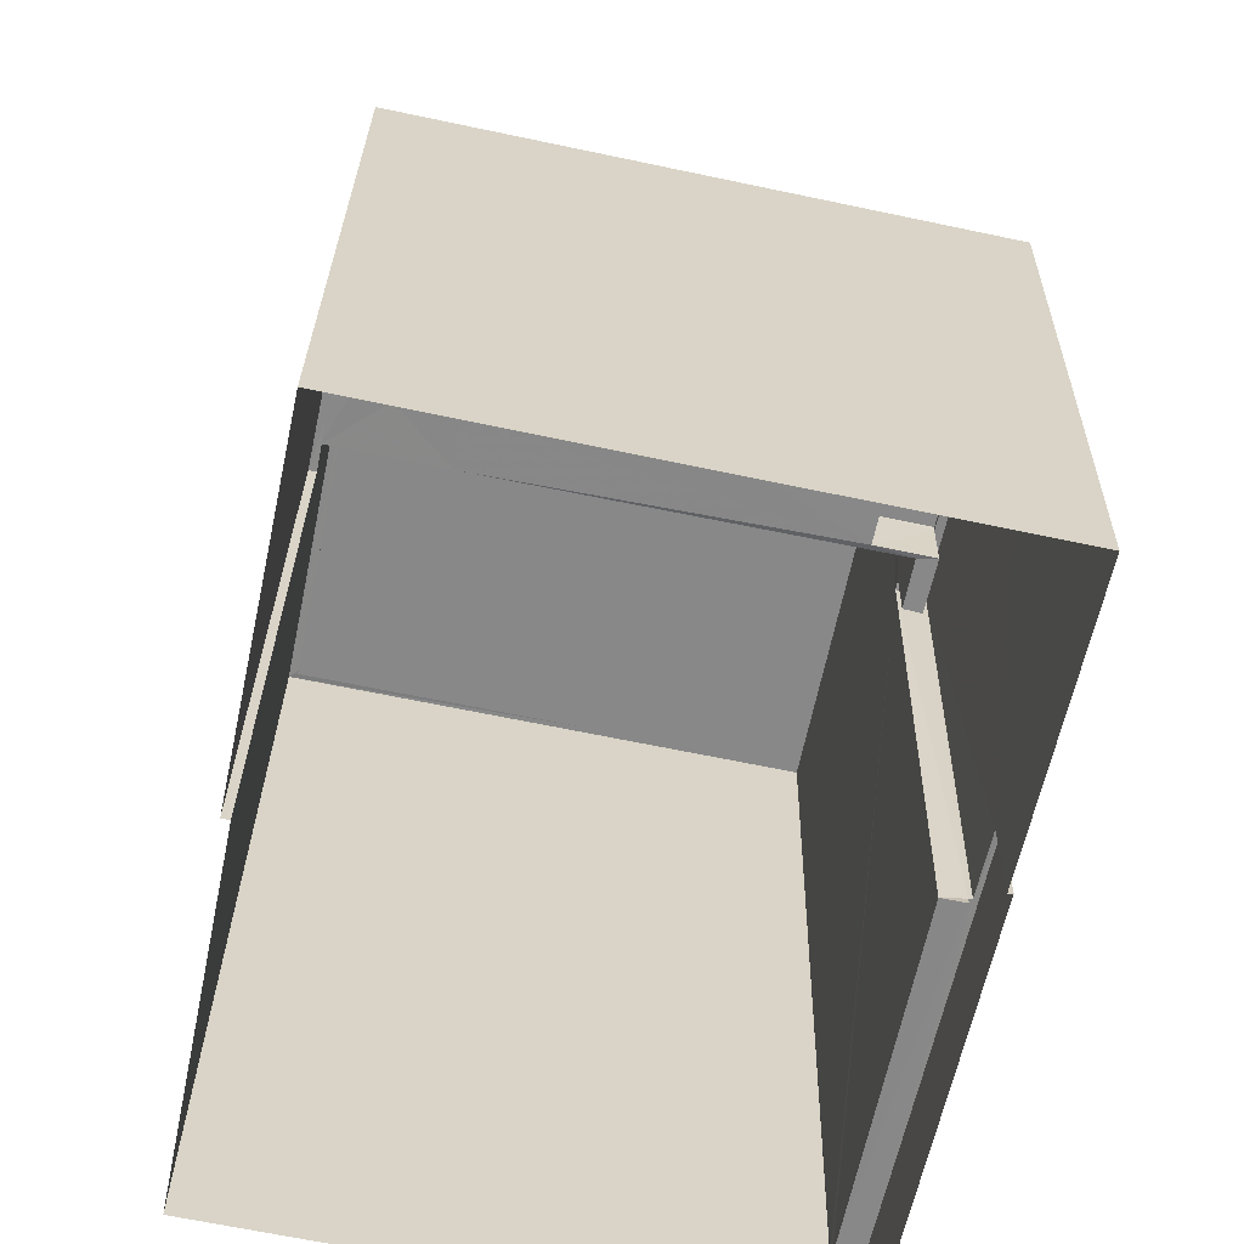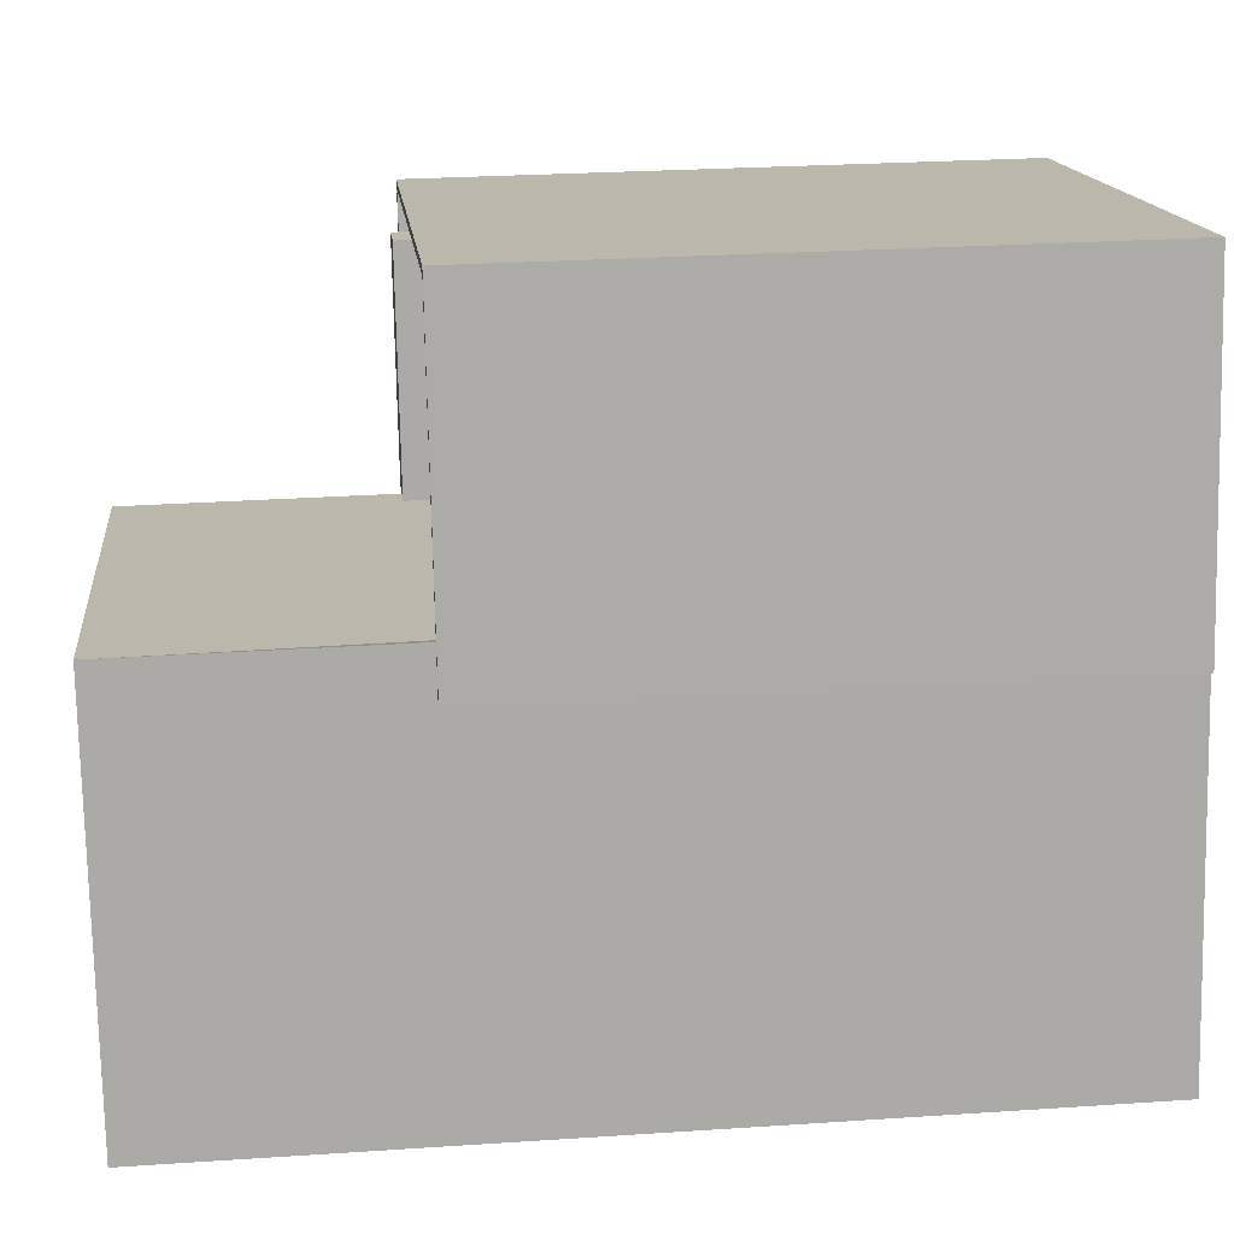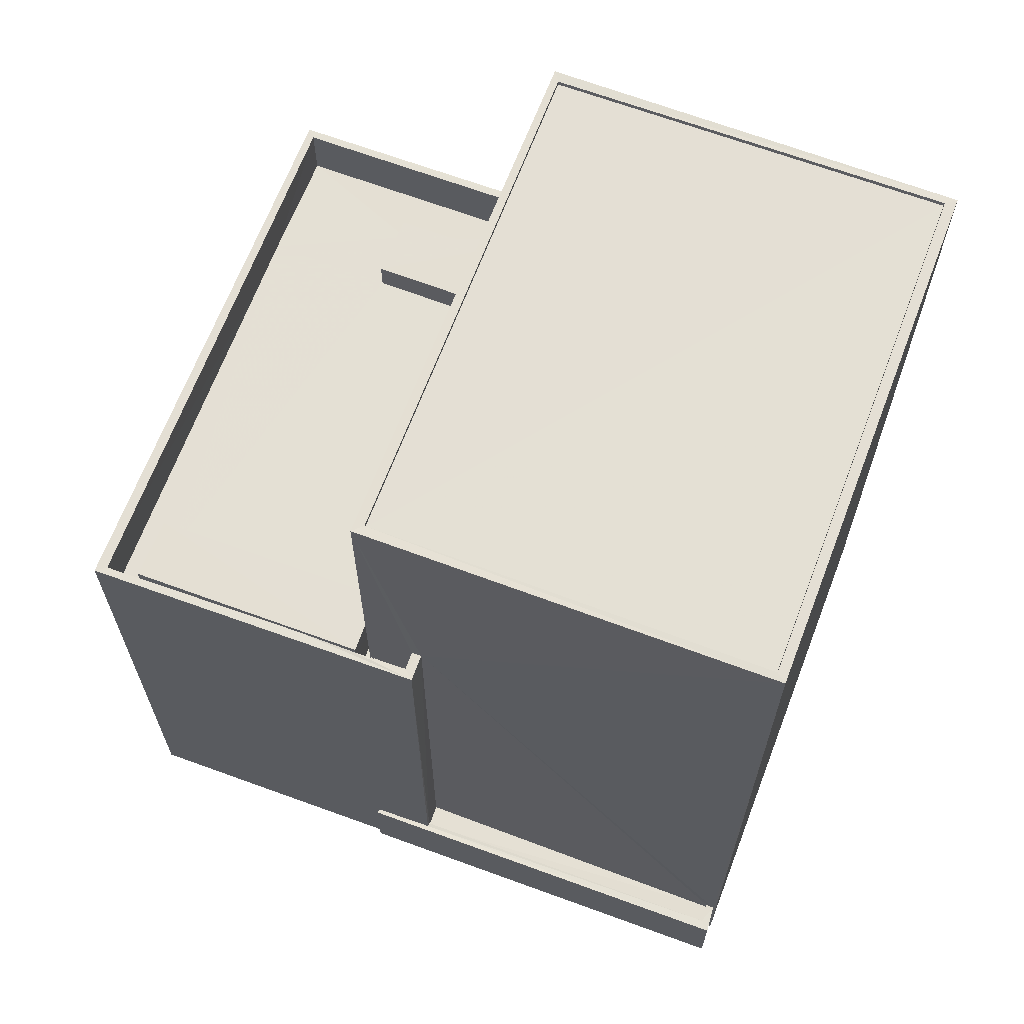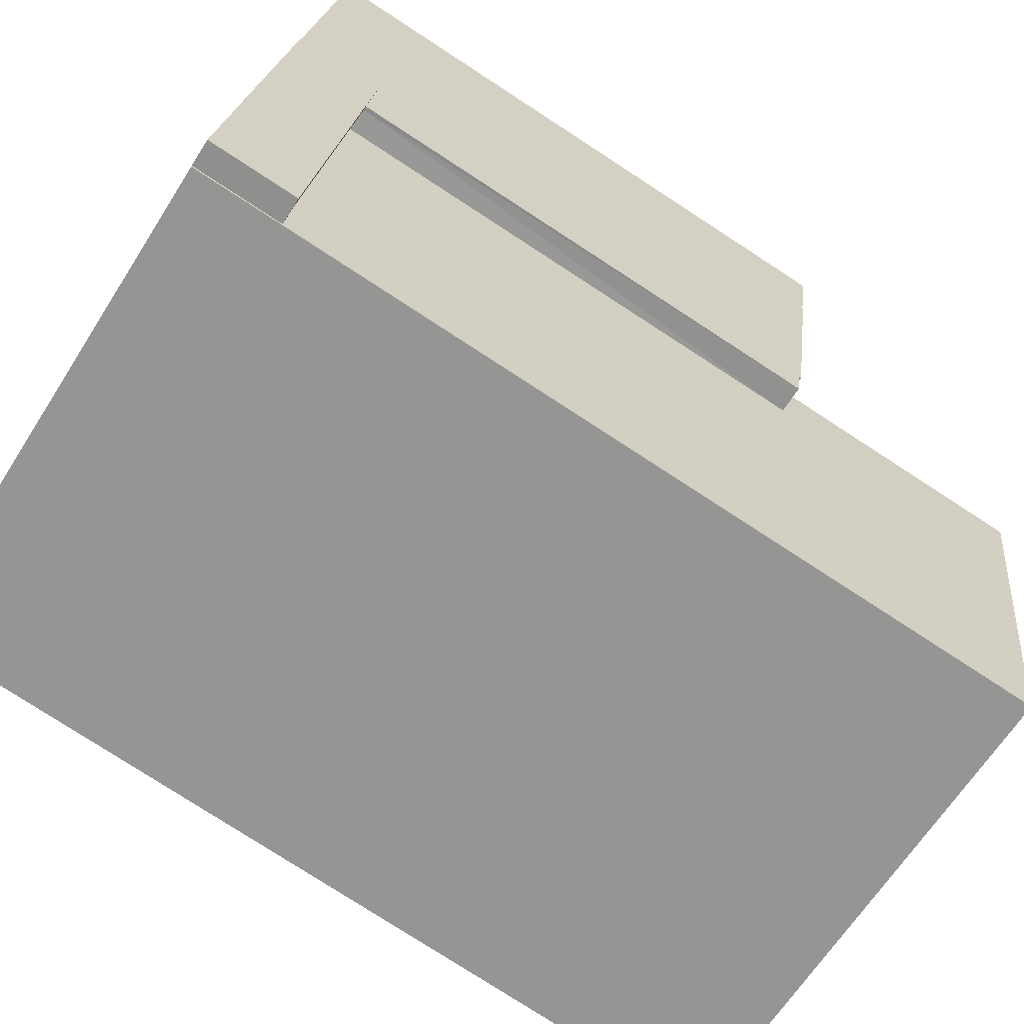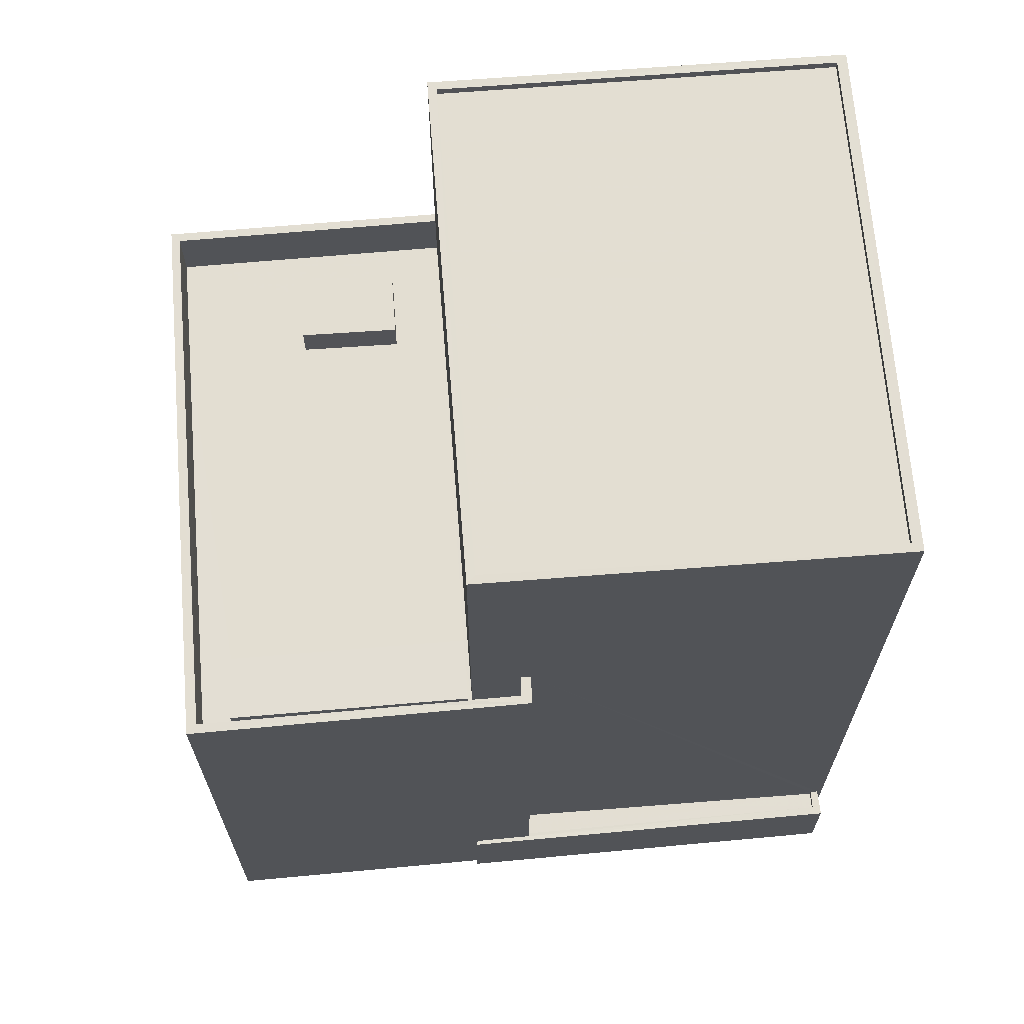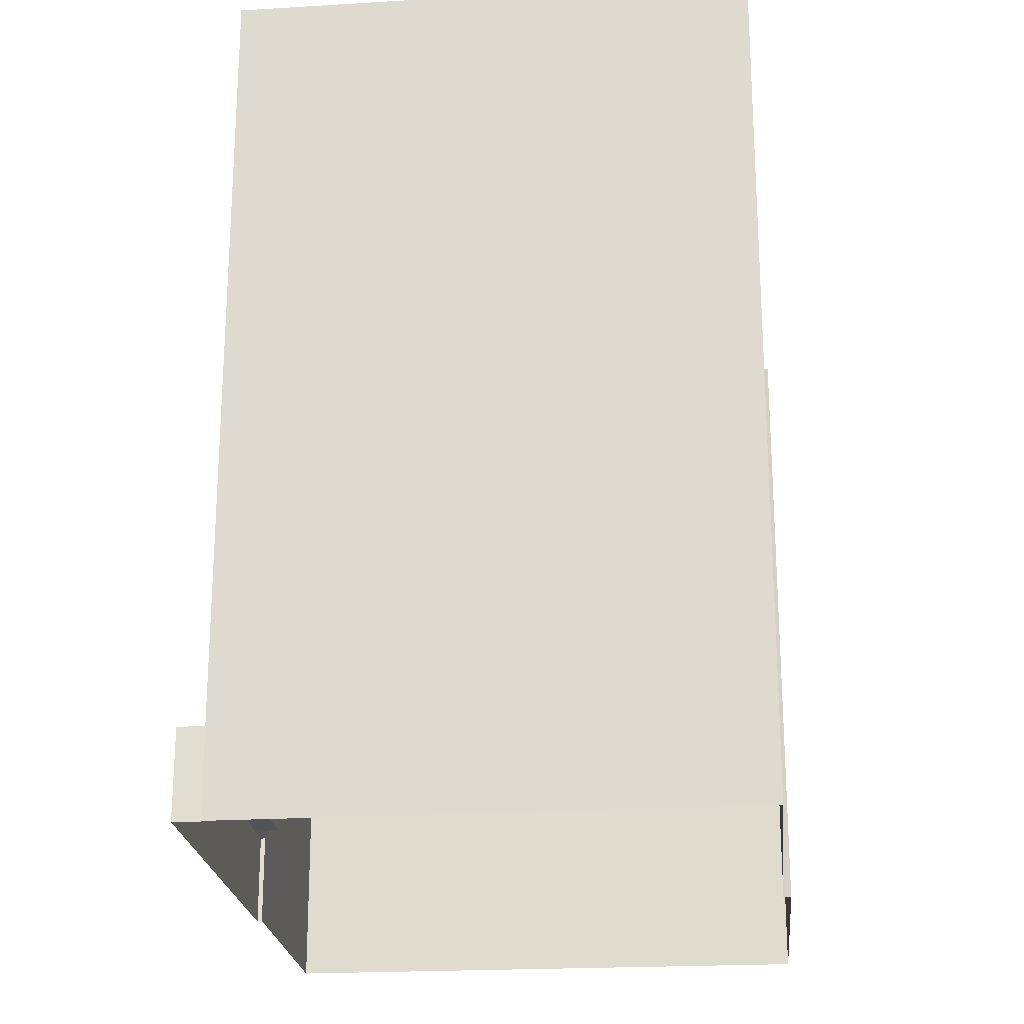
<metadata>
{"format":"obj","ext":"obj","renderer":"f3d","projection":"perspective","resolution":1024,"background":"white","views":[{"elev":27.2,"azim":-179.1,"up":"+Y"},{"elev":26.2,"azim":84.0,"up":"+Y"},{"elev":66.2,"azim":-57.6,"up":"+Z"},{"elev":-78.1,"azim":-123.0,"up":"+Y"},{"elev":67.4,"azim":-82.9,"up":"+Z"},{"elev":-22.2,"azim":17.6,"up":"+Z"}]}
</metadata>
<code>
v 1.239e+05 7.847e+05 21.86
v 1.239e+05 7.847e+05 21.86
v 1.24e+05 7.847e+05 21.86
v 1.24e+05 7.847e+05 21.86
v 1.24e+05 7.847e+05 21.86
v 1.24e+05 7.847e+05 21.86
v 1.239e+05 7.847e+05 21.86
v 1.239e+05 7.847e+05 21.86
v 1.239e+05 7.847e+05 21.86
v 1.239e+05 7.847e+05 21.86
v 1.24e+05 7.847e+05 41.54
v 1.24e+05 7.847e+05 41.54
v 1.24e+05 7.847e+05 41.54
v 1.24e+05 7.847e+05 41.54
v 1.239e+05 7.847e+05 40.37
v 1.239e+05 7.847e+05 40.37
v 1.239e+05 7.847e+05 40.37
v 1.24e+05 7.847e+05 40.37
v 1.239e+05 7.847e+05 40.37
v 1.239e+05 7.847e+05 40.37
v 1.239e+05 7.847e+05 40.37
v 1.239e+05 7.847e+05 40.37
v 1.239e+05 7.847e+05 40.37
v 1.24e+05 7.847e+05 40.37
v 1.239e+05 7.847e+05 40.37
v 1.24e+05 7.847e+05 40.37
v 1.24e+05 7.847e+05 40.37
v 1.24e+05 7.847e+05 40.37
v 1.24e+05 7.847e+05 40.37
v 1.24e+05 7.847e+05 40.37
v 1.24e+05 7.847e+05 40.37
v 1.239e+05 7.847e+05 42.37
v 1.239e+05 7.847e+05 42.37
v 1.239e+05 7.847e+05 42.37
v 1.239e+05 7.847e+05 42.37
v 1.239e+05 7.847e+05 42.37
v 1.239e+05 7.847e+05 42.37
v 1.24e+05 7.847e+05 42.37
v 1.24e+05 7.847e+05 42.37
v 1.24e+05 7.847e+05 42.37
v 1.24e+05 7.847e+05 42.37
v 1.239e+05 7.847e+05 42.37
v 1.24e+05 7.847e+05 42.37
v 1.24e+05 7.847e+05 42.37
v 1.239e+05 7.847e+05 42.37
v 1.239e+05 7.847e+05 42.37
v 1.239e+05 7.847e+05 24.7
v 1.239e+05 7.847e+05 24.7
v 1.239e+05 7.847e+05 24.7
v 1.239e+05 7.847e+05 24.7
v 1.239e+05 7.847e+05 24.95
v 1.239e+05 7.847e+05 24.95
v 1.239e+05 7.847e+05 24.95
v 1.239e+05 7.847e+05 24.95
v 1.239e+05 7.847e+05 24.95
v 1.239e+05 7.847e+05 24.95
v 1.239e+05 7.847e+05 24.95
v 1.239e+05 7.847e+05 24.95
v 1.239e+05 7.847e+05 51.62
v 1.239e+05 7.847e+05 51.62
v 1.239e+05 7.847e+05 51.62
v 1.239e+05 7.847e+05 51.62
v 1.24e+05 7.847e+05 51.38
v 1.24e+05 7.847e+05 51.37
v 1.239e+05 7.847e+05 51.37
v 1.239e+05 7.847e+05 51.37
v 1.24e+05 7.847e+05 51.62
v 1.24e+05 7.847e+05 51.62
v 1.24e+05 7.847e+05 51.63
v 1.24e+05 7.847e+05 51.63
v 1.239e+05 7.847e+05 42.62
v 1.239e+05 7.847e+05 42.62
v 1.239e+05 7.847e+05 42.62
v 1.239e+05 7.847e+05 42.62
f 1 2 3
f 3 2 4
f 5 6 4
f 7 2 8
f 7 8 9
f 10 5 7
f 4 2 7
f 5 4 7
f 11 12 13
f 14 11 13
f 15 16 17
f 18 19 20
f 16 21 17
f 19 22 23
f 18 20 24
f 25 15 17
f 26 24 25
f 26 25 27
f 25 17 27
f 24 20 25
f 20 19 23
f 28 18 29
f 28 29 30
f 31 27 30
f 18 24 29
f 31 26 27
f 29 31 30
f 32 33 34
f 35 33 36
f 35 37 38
f 39 40 41
f 39 41 38
f 32 34 42
f 43 44 39
f 37 43 38
f 35 36 37
f 45 46 32
f 36 33 46
f 46 33 32
f 43 39 38
f 47 48 49
f 50 47 49
f 51 52 53
f 54 55 53
f 56 54 57
f 53 52 58
f 57 54 58
f 54 53 58
f 59 60 61
f 62 59 61
f 63 64 65
f 66 63 65
f 67 68 60
f 59 67 60
f 67 69 68
f 67 70 69
f 62 61 69
f 70 62 69
f 71 72 73
f 74 71 73
f 24 13 12
f 29 24 12
f 29 12 11
f 31 29 11
f 26 11 14
f 26 31 11
f 24 14 13
f 24 26 14
f 40 6 41
f 40 4 6
f 38 5 10
f 35 38 10
f 41 6 5
f 38 41 5
f 53 33 51
f 7 51 10
f 10 51 35
f 51 33 35
f 47 50 55
f 53 55 33
f 33 55 34
f 55 50 34
f 36 19 37
f 36 22 19
f 15 32 16
f 15 45 32
f 28 43 18
f 18 37 19
f 18 43 37
f 44 43 28
f 30 44 28
f 42 16 32
f 42 21 16
f 49 48 54
f 56 49 54
f 47 54 48
f 47 55 54
f 57 58 8
f 2 57 8
f 58 52 9
f 8 58 9
f 7 9 52
f 51 7 52
f 42 17 21
f 17 42 60
f 34 50 56
f 34 61 60
f 50 49 56
f 1 57 2
f 42 34 60
f 61 57 1
f 34 56 57
f 34 57 61
f 3 40 69
f 69 40 68
f 3 4 40
f 68 40 39
f 69 1 3
f 69 61 1
f 60 68 27
f 17 60 27
f 68 39 44
f 27 44 30
f 68 44 27
f 62 66 65
f 59 62 65
f 67 65 64
f 67 59 65
f 70 64 63
f 70 67 64
f 62 63 66
f 62 70 63
f 23 74 73
f 20 23 73
f 72 20 73
f 72 25 20
f 71 46 45
f 71 45 72
f 45 25 72
f 45 15 25
f 23 36 74
f 74 36 71
f 23 22 36
f 71 36 46

</code>
